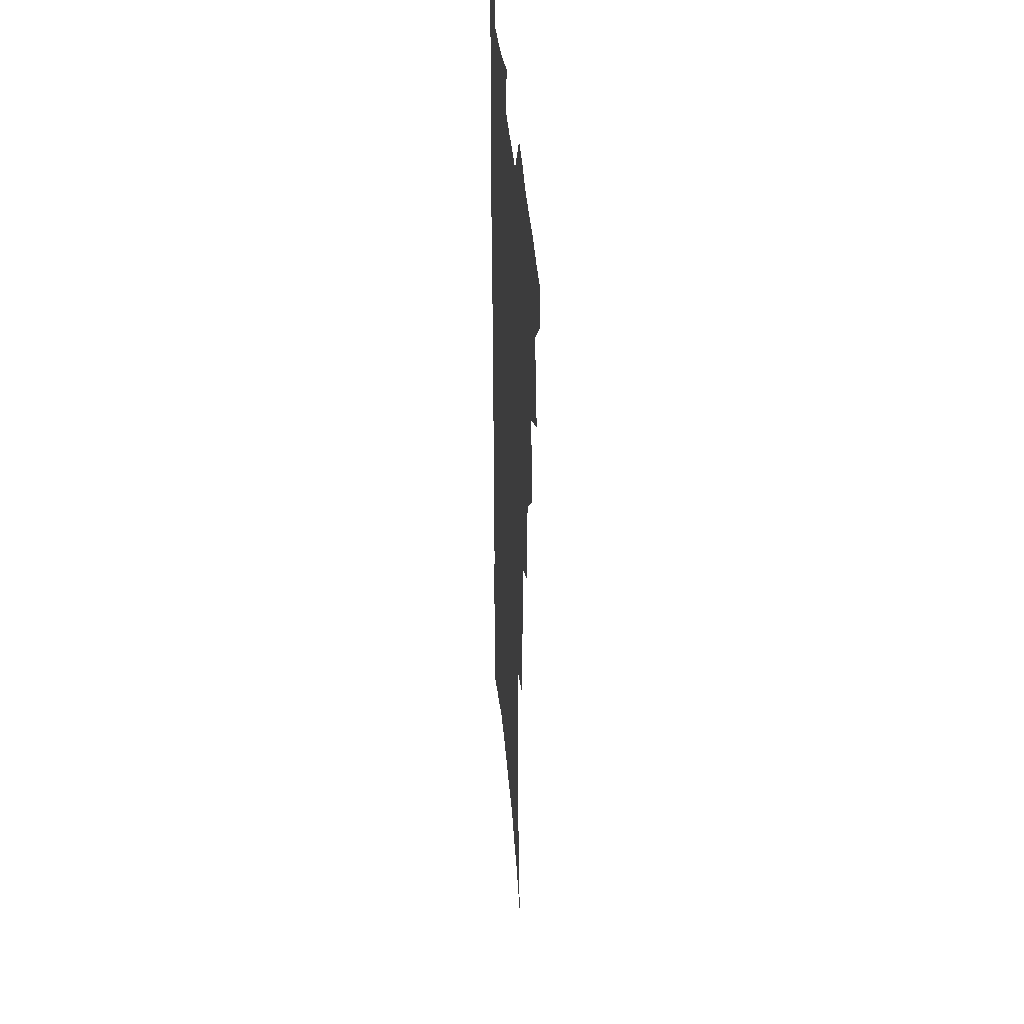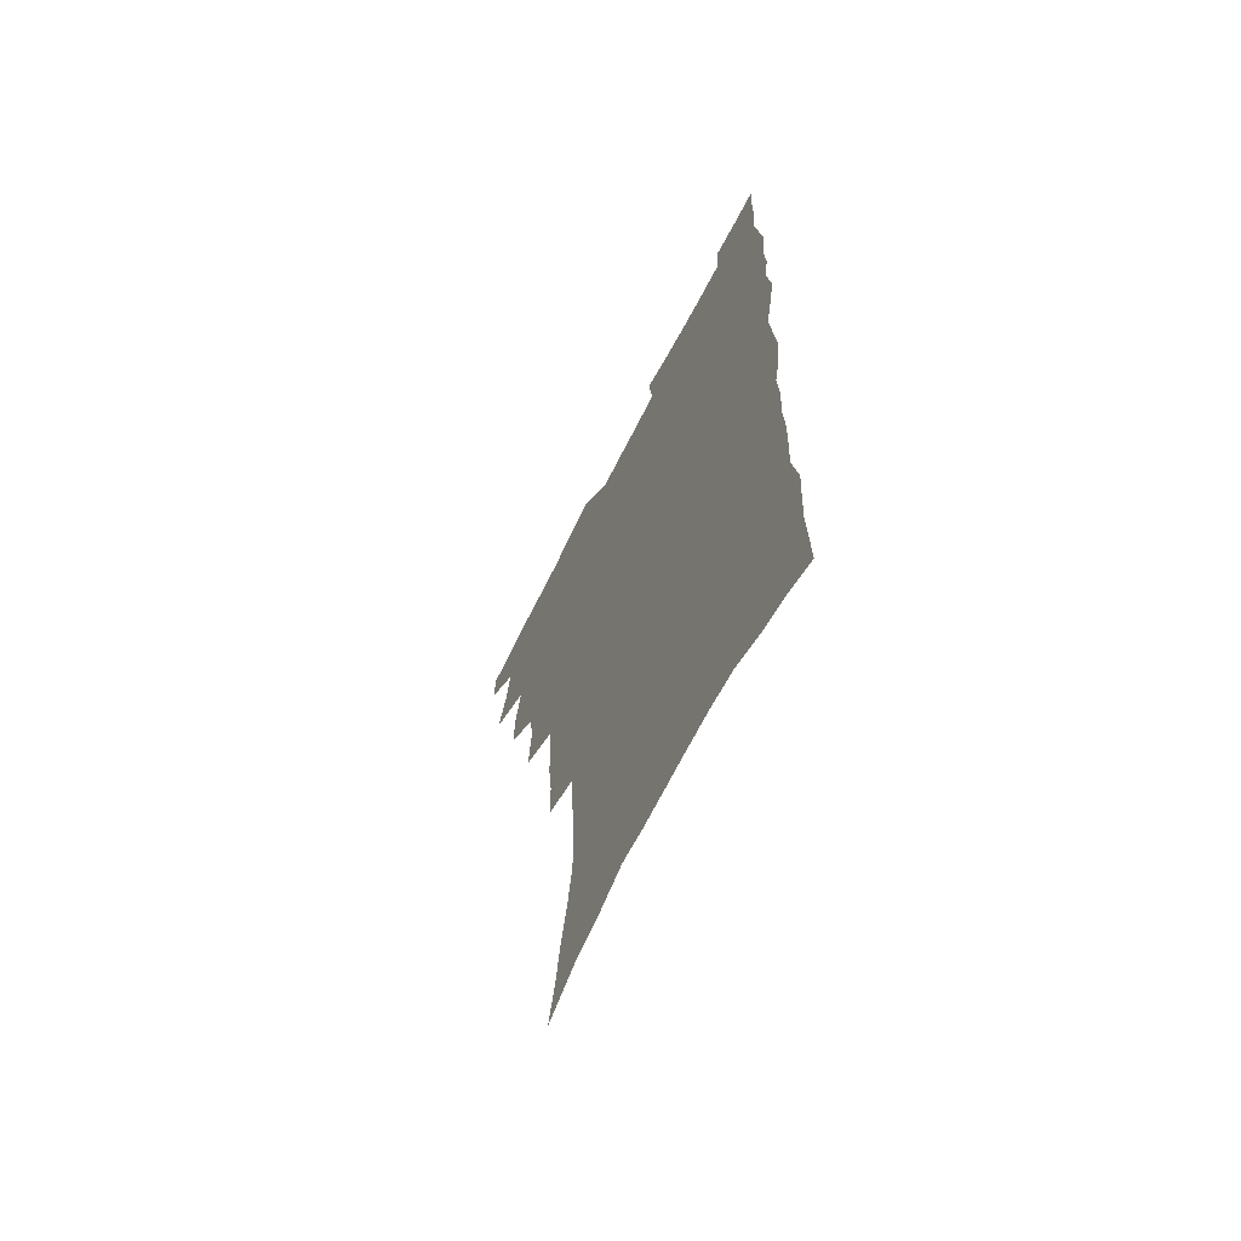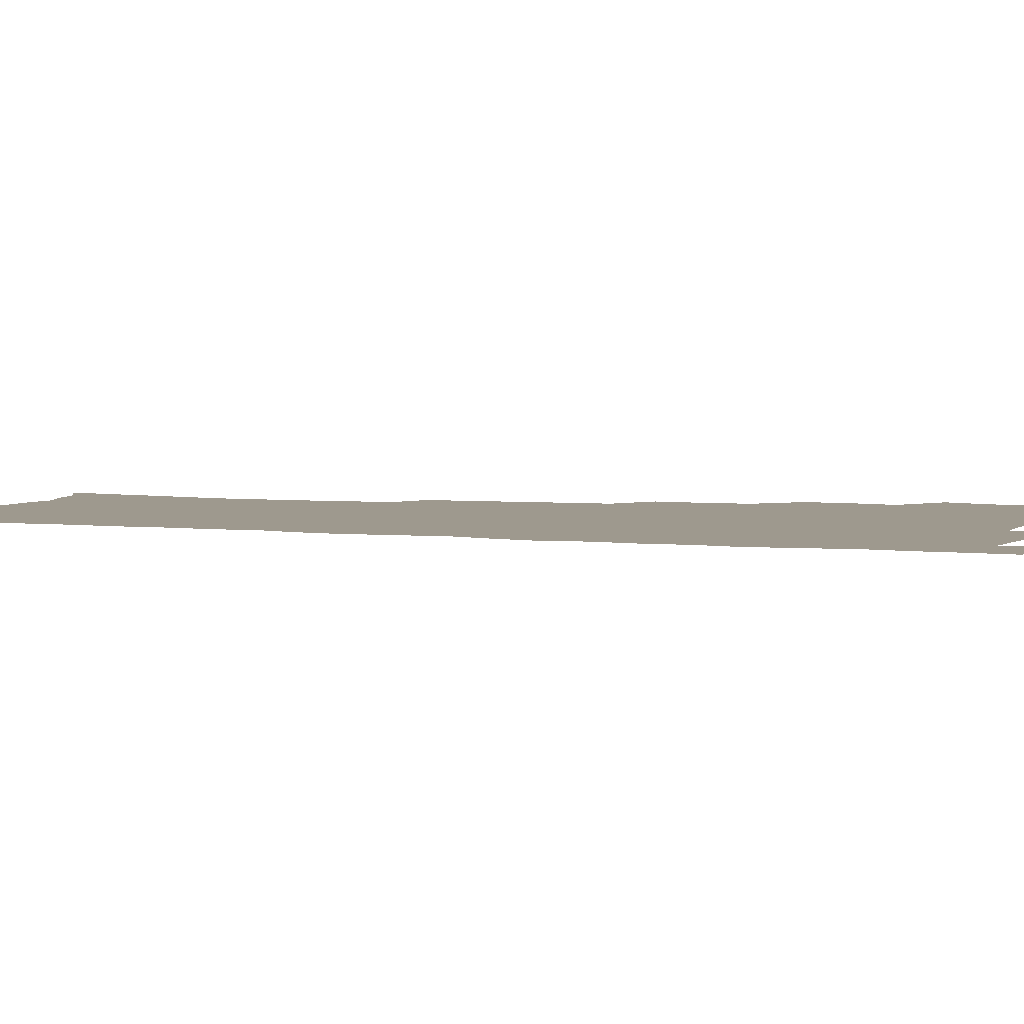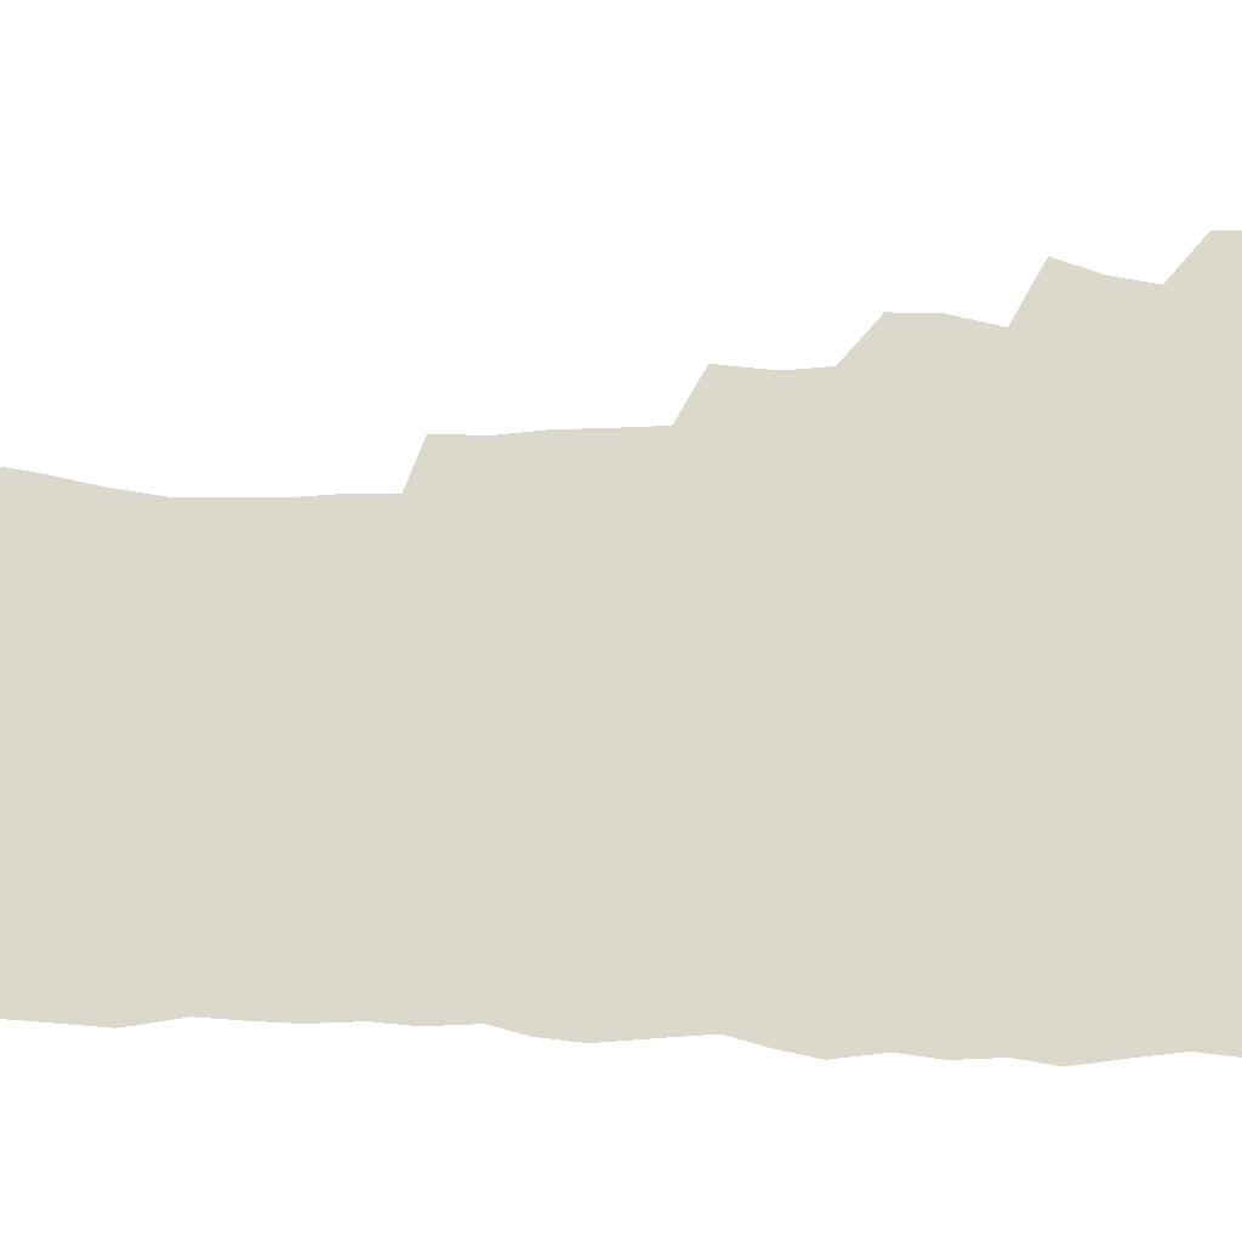
<metadata>
{"format":"obj","ext":"obj","renderer":"f3d","projection":"perspective","resolution":1024,"background":"white","views":[{"elev":36.5,"azim":-94.5,"up":"+Y"},{"elev":-66.5,"azim":63.1,"up":"+Y"},{"elev":3.5,"azim":112.9,"up":"+Z"},{"elev":72.7,"azim":91.2,"up":"+Z"}]}
</metadata>
<code>
v 480.6 535.6 0
v 480.4 550.3 0
v 489.8 488.7 0
v 495.2 505 0
v 497.9 521.3 0
v 497.6 536 0
v 495.5 551.5 0
v 508 441.9 0
v 507.9 458.2 0
v 512 476.8 0
v 515.7 493.2 0
v 513.2 507.1 0
v 514.6 522.1 0
v 513.3 536.7 0
v 510 554 0
v 524.8 392 0
v 526.5 412.3 0
v 524.8 428 0
v 528.5 447.2 0
v 528.7 463.2 0
v 528.3 478.3 0
v 529.4 493.7 0
v 530 508.6 0
v 529.8 522.8 0
v 528.5 537 0
v 525.2 554.7 0
v 547.8 313 0
v 547.7 331.6 0
v 545.7 347.4 0
v 544.8 364.7 0
v 543.7 382 0
v 543 399.3 0
v 543 416.6 0
v 546 435.8 0
v 544.2 449.7 0
v 545.5 465.7 0
v 546.1 480.8 0
v 544.6 494.9 0
v 545.1 509.4 0
v 544.3 523.8 0
v 542.7 538.5 0
v 540 555.7 0
v 554.9 168.7 0
v 558.8 186.7 0
v 561.4 204.1 0
v 565.5 224.3 0
v 568.2 243.1 0
v 567.9 258.1 0
v 567.6 273.8 0
v 566.1 288.8 0
v 565.5 306.8 0
v 564.8 324.4 0
v 563.1 339.8 0
v 562.2 356.1 0
v 561.1 372.2 0
v 560.3 388.7 0
v 560.6 405.9 0
v 560.5 422.1 0
v 560.2 437.4 0
v 562 454 0
v 560.7 467.5 0
v 561.3 482.3 0
v 562.2 496.4 0
v 560.3 510.6 0
v 558.8 525.3 0
v 557.2 540.6 0
v 554.2 559.5 0
v 574.1 179.4 0
v 574.2 193.5 0
v 580.1 217.2 0
v 581.9 234.9 0
v 582.5 251.4 0
v 582.6 267.4 0
v 581.2 281.5 0
v 579.5 295.8 0
v 580.1 315.4 0
v 579.2 331.5 0
v 578.3 346.8 0
v 577.8 363 0
v 576.1 377.3 0
v 576.4 394.5 0
v 575.1 408.7 0
v 576 425.5 0
v 575.4 439.9 0
v 575.9 455 0
v 575.9 469.3 0
v 576.2 483.6 0
v 575.6 497.4 0
v 575.8 511 0
v 574.2 525.3 0
v 572.2 541.1 0
v 568.7 561.4 0
v 587.2 182.5 0
v 592.4 205.8 0
v 595.2 225.7 0
v 595.1 240.4 0
v 596.5 259.4 0
v 595.5 272.9 0
v 594.2 286.9 0
v 594 304.5 0
v 592.9 319.3 0
v 591.6 333.6 0
v 592.7 352.7 0
v 591.6 366.7 0
v 590.5 381.4 0
v 590.3 397.2 0
v 590.5 412.6 0
v 590.7 428 0
v 590 441.8 0
v 590.1 456.3 0
v 591 471.2 0
v 590.6 484.4 0
v 590 498 0
v 589.5 511.8 0
v 588.3 526.5 0
v 587.3 541 0
v 602.8 189 0
v 605.9 209.4 0
v 607.3 227.5 0
v 607.8 244.3 0
v 608 260.3 0
v 607.3 274.8 0
v 606.9 291.1 0
v 606.3 306.9 0
v 605.9 323.5 0
v 606 340.6 0
v 605.1 352.7 0
v 604.6 369.3 0
v 604.3 384.7 0
v 604.7 401 0
v 604.1 413.9 0
v 604.2 429.1 0
v 604 443.1 0
v 603.9 457.1 0
v 604.2 471.1 0
v 604.3 484.7 0
v 604.5 498.3 0
v 603.7 512.2 0
v 602.4 527.1 0
v 601.6 541.9 0
v 616.3 188.5 0
v 619.2 213 0
v 620 230.7 0
v 620 246 0
v 620.1 262.8 0
v 619.6 277.4 0
v 619 292.2 0
v 618.8 309.8 0
v 618.6 326.9 0
v 618.2 341.7 0
v 617.7 355 0
v 617.5 370.7 0
v 617.3 385.5 0
v 617.3 400.8 0
v 617.1 413.7 0
v 617.5 430.2 0
v 617.4 443.6 0
v 617.7 458.1 0
v 617.9 471.7 0
v 617.8 484.9 0
v 617.9 498.6 0
v 618 512.1 0
v 618 525.7 0
v 616.3 541.7 0
v 630.4 189.3 0
v 631.7 212.4 0
v 632.2 231.1 0
v 632.3 247.7 0
v 632.2 264.1 0
v 631.9 278.9 0
v 631.5 295.4 0
v 631.1 310.7 0
v 630.9 326.7 0
v 630.6 341.6 0
v 630.4 356.2 0
v 630.3 370.9 0
v 630.2 386.7 0
v 630.2 400.7 0
v 630.3 415.1 0
v 630.5 430.5 0
v 630.7 443.8 0
v 630.9 458 0
v 631.2 471.5 0
v 631.3 484.9 0
v 631.6 498.5 0
v 631.7 512 0
v 631.8 525.5 0
v 630.6 542.9 0
v 628.4 562.4 0
v 644.4 190.2 0
v 644.5 213.5 0
v 644.4 231.1 0
v 644.5 246.1 0
v 644.2 263.7 0
v 644.1 279.6 0
v 643.8 295.1 0
v 643.3 312.1 0
v 643.2 326.8 0
v 643.2 340.8 0
v 643.1 355.3 0
v 643 371.5 0
v 643 386.2 0
v 643.2 400.6 0
v 643.4 415 0
v 643.5 429.9 0
v 643.9 443.6 0
v 644.2 457.7 0
v 644.6 471.2 0
v 645 485.3 0
v 645.4 498.6 0
v 645.5 511.8 0
v 645.6 525.9 0
v 645.6 541.2 0
v 644.6 558.5 0
v 658.4 190.6 0
v 657.5 211.7 0
v 657.1 228.8 0
v 656.7 245.5 0
v 658.4 257.6 0
v 656.5 277.7 0
v 656.3 293.6 0
v 655.9 309.5 0
v 655.5 325.8 0
v 655.5 340.7 0
v 655.7 355.2 0
v 655.7 370.3 0
v 655.9 385 0
v 656.4 398.9 0
v 656.6 413.8 0
v 657.1 427.9 0
v 657.3 442.5 0
v 658.1 456 0
v 658.1 470.6 0
v 658.5 484.4 0
v 658.7 498.2 0
v 659.4 511.8 0
v 659.8 525.7 0
v 660.4 539.7 0
v 660.3 555.6 0
v 672.3 189.4 0
v 671 208.4 0
v 669.6 228 0
v 670.4 241.8 0
v 670.1 257.7 0
v 668.2 278.7 0
v 668.8 292.2 0
v 667.9 309.6 0
v 667.7 324.6 0
v 668.1 338.9 0
v 668.7 353 0
v 668.3 369.1 0
v 669.2 382.7 0
v 669.7 397.1 0
v 671.2 410.4 0
v 671.2 425.3 0
v 670.9 440.8 0
v 671.8 454.7 0
v 672.1 469.1 0
v 671.8 484.1 0
v 672.5 497.5 0
v 673.2 511.1 0
v 674 525.2 0
v 674.6 539.4 0
v 675.3 553.9 0
v 687.6 183.4 0
v 685.4 203.5 0
v 682.7 224.8 0
v 683.4 239.6 0
v 682.5 256.9 0
v 682.7 272.3 0
v 681.4 289.6 0
v 681.8 304.2 0
v 680.2 321.9 0
v 682.1 334.6 0
v 682.3 349.6 0
v 683.4 363.7 0
v 683 379.4 0
v 683.8 393.7 0
v 684.9 407.9 0
v 684.7 423.5 0
v 686 437.3 0
v 686 452.6 0
v 686.5 467.1 0
v 686.3 482 0
v 687.2 495.9 0
v 687.5 510.3 0
v 688.3 524.4 0
v 688.9 538.4 0
v 689.8 553 0
v 690.6 568.9 0
v 701.8 180 0
v 700 198.8 0
v 699.7 215.4 0
v 698.9 232.4 0
v 696.6 251.3 0
v 696.9 266.7 0
v 696.7 282.5 0
v 696 298.7 0
v 696.8 313.3 0
v 697 328.5 0
v 697.6 343.3 0
v 699.6 356.9 0
v 699.4 372.7 0
v 699.2 388.6 0
v 699.8 403.7 0
v 699.7 419.5 0
v 699.9 434.7 0
v 702.4 448.4 0
v 702.5 463.6 0
v 700.7 480.1 0
v 702.8 493.7 0
v 702.8 508.7 0
v 702.6 523.6 0
v 703 537.5 0
v 704.6 552.3 0
v 705.5 566.9 0
v 717.1 174.1 0
v 716.7 190.5 0
v 716 207.2 0
v 716.9 221.9 0
v 717.8 237 0
v 714.3 256.8 0
v 715.1 271.4 0
v 715.6 286.5 0
v 714.6 303.2 0
v 715.7 317.8 0
v 714.6 334.7 0
v 717.8 347.6 0
v 719.2 362.3 0
v 717.6 379.9 0
v 716 397.8 0
v 719.5 411.2 0
v 722.4 425.5 0
v 719.9 443.3 0
v 721.7 457.8 0
v 720.7 474.2 0
v 722.9 488.6 0
v 720.3 505.5 0
v 718.1 522.4 0
v 719.5 537 0
v 719.4 551.7 0
v 720.3 566.3 0
f 5 6 1
f 1 6 2
f 6 7 2
f 10 11 3
f 3 11 4
f 11 12 4
f 4 12 5
f 12 13 5
f 5 13 6
f 13 14 6
f 6 14 7
f 14 15 7
f 18 19 8
f 8 19 9
f 19 20 9
f 9 20 10
f 20 21 10
f 10 21 11
f 21 22 11
f 11 22 12
f 22 23 12
f 12 23 13
f 23 24 13
f 13 24 14
f 24 25 14
f 14 25 15
f 25 26 15
f 31 32 16
f 16 32 17
f 32 33 17
f 17 33 18
f 33 34 18
f 18 34 19
f 34 35 19
f 19 35 20
f 35 36 20
f 20 36 21
f 36 37 21
f 21 37 22
f 37 38 22
f 22 38 23
f 38 39 23
f 23 39 24
f 39 40 24
f 24 40 25
f 40 41 25
f 25 41 26
f 41 42 26
f 51 52 27
f 27 52 28
f 52 53 28
f 28 53 29
f 53 54 29
f 29 54 30
f 54 55 30
f 30 55 31
f 55 56 31
f 31 56 32
f 56 57 32
f 32 57 33
f 57 58 33
f 33 58 34
f 58 59 34
f 34 59 35
f 59 60 35
f 35 60 36
f 60 61 36
f 36 61 37
f 61 62 37
f 37 62 38
f 62 63 38
f 38 63 39
f 63 64 39
f 39 64 40
f 64 65 40
f 40 65 41
f 65 66 41
f 41 66 42
f 66 67 42
f 43 68 44
f 68 69 44
f 44 69 45
f 69 70 45
f 45 70 46
f 70 71 46
f 46 71 47
f 71 72 47
f 47 72 48
f 72 73 48
f 48 73 49
f 73 74 49
f 49 74 50
f 74 75 50
f 50 75 51
f 75 76 51
f 51 76 52
f 76 77 52
f 52 77 53
f 77 78 53
f 53 78 54
f 78 79 54
f 54 79 55
f 79 80 55
f 55 80 56
f 80 81 56
f 56 81 57
f 81 82 57
f 57 82 58
f 82 83 58
f 58 83 59
f 83 84 59
f 59 84 60
f 84 85 60
f 60 85 61
f 85 86 61
f 61 86 62
f 86 87 62
f 62 87 63
f 87 88 63
f 63 88 64
f 88 89 64
f 64 89 65
f 89 90 65
f 65 90 66
f 90 91 66
f 66 91 67
f 91 92 67
f 68 93 69
f 93 94 69
f 69 94 70
f 94 95 70
f 70 95 71
f 95 96 71
f 71 96 72
f 96 97 72
f 72 97 73
f 97 98 73
f 73 98 74
f 98 99 74
f 74 99 75
f 99 100 75
f 75 100 76
f 100 101 76
f 76 101 77
f 101 102 77
f 77 102 78
f 102 103 78
f 78 103 79
f 103 104 79
f 79 104 80
f 104 105 80
f 80 105 81
f 105 106 81
f 81 106 82
f 106 107 82
f 82 107 83
f 107 108 83
f 83 108 84
f 108 109 84
f 84 109 85
f 109 110 85
f 85 110 86
f 110 111 86
f 86 111 87
f 111 112 87
f 87 112 88
f 112 113 88
f 88 113 89
f 113 114 89
f 89 114 90
f 114 115 90
f 90 115 91
f 115 116 91
f 91 116 92
f 93 117 94
f 117 118 94
f 94 118 95
f 118 119 95
f 95 119 96
f 119 120 96
f 96 120 97
f 120 121 97
f 97 121 98
f 121 122 98
f 98 122 99
f 122 123 99
f 99 123 100
f 123 124 100
f 100 124 101
f 124 125 101
f 101 125 102
f 125 126 102
f 102 126 103
f 126 127 103
f 103 127 104
f 127 128 104
f 104 128 105
f 128 129 105
f 105 129 106
f 129 130 106
f 106 130 107
f 130 131 107
f 107 131 108
f 131 132 108
f 108 132 109
f 132 133 109
f 109 133 110
f 133 134 110
f 110 134 111
f 134 135 111
f 111 135 112
f 135 136 112
f 112 136 113
f 136 137 113
f 113 137 114
f 137 138 114
f 114 138 115
f 138 139 115
f 115 139 116
f 139 140 116
f 117 141 118
f 141 142 118
f 118 142 119
f 142 143 119
f 119 143 120
f 143 144 120
f 120 144 121
f 144 145 121
f 121 145 122
f 145 146 122
f 122 146 123
f 146 147 123
f 123 147 124
f 147 148 124
f 124 148 125
f 148 149 125
f 125 149 126
f 149 150 126
f 126 150 127
f 150 151 127
f 127 151 128
f 151 152 128
f 128 152 129
f 152 153 129
f 129 153 130
f 153 154 130
f 130 154 131
f 154 155 131
f 131 155 132
f 155 156 132
f 132 156 133
f 156 157 133
f 133 157 134
f 157 158 134
f 134 158 135
f 158 159 135
f 135 159 136
f 159 160 136
f 136 160 137
f 160 161 137
f 137 161 138
f 161 162 138
f 138 162 139
f 162 163 139
f 139 163 140
f 163 164 140
f 141 165 142
f 165 166 142
f 142 166 143
f 166 167 143
f 143 167 144
f 167 168 144
f 144 168 145
f 168 169 145
f 145 169 146
f 169 170 146
f 146 170 147
f 170 171 147
f 147 171 148
f 171 172 148
f 148 172 149
f 172 173 149
f 149 173 150
f 173 174 150
f 150 174 151
f 174 175 151
f 151 175 152
f 175 176 152
f 152 176 153
f 176 177 153
f 153 177 154
f 177 178 154
f 154 178 155
f 178 179 155
f 155 179 156
f 179 180 156
f 156 180 157
f 180 181 157
f 157 181 158
f 181 182 158
f 158 182 159
f 182 183 159
f 159 183 160
f 183 184 160
f 160 184 161
f 184 185 161
f 161 185 162
f 185 186 162
f 162 186 163
f 186 187 163
f 163 187 164
f 187 188 164
f 165 190 166
f 190 191 166
f 166 191 167
f 191 192 167
f 167 192 168
f 192 193 168
f 168 193 169
f 193 194 169
f 169 194 170
f 194 195 170
f 170 195 171
f 195 196 171
f 171 196 172
f 196 197 172
f 172 197 173
f 197 198 173
f 173 198 174
f 198 199 174
f 174 199 175
f 199 200 175
f 175 200 176
f 200 201 176
f 176 201 177
f 201 202 177
f 177 202 178
f 202 203 178
f 178 203 179
f 203 204 179
f 179 204 180
f 204 205 180
f 180 205 181
f 205 206 181
f 181 206 182
f 206 207 182
f 182 207 183
f 207 208 183
f 183 208 184
f 208 209 184
f 184 209 185
f 209 210 185
f 185 210 186
f 210 211 186
f 186 211 187
f 211 212 187
f 187 212 188
f 212 213 188
f 188 213 189
f 213 214 189
f 190 215 191
f 215 216 191
f 191 216 192
f 216 217 192
f 192 217 193
f 217 218 193
f 193 218 194
f 218 219 194
f 194 219 195
f 219 220 195
f 195 220 196
f 220 221 196
f 196 221 197
f 221 222 197
f 197 222 198
f 222 223 198
f 198 223 199
f 223 224 199
f 199 224 200
f 224 225 200
f 200 225 201
f 225 226 201
f 201 226 202
f 226 227 202
f 202 227 203
f 227 228 203
f 203 228 204
f 228 229 204
f 204 229 205
f 229 230 205
f 205 230 206
f 230 231 206
f 206 231 207
f 231 232 207
f 207 232 208
f 232 233 208
f 208 233 209
f 233 234 209
f 209 234 210
f 234 235 210
f 210 235 211
f 235 236 211
f 211 236 212
f 236 237 212
f 212 237 213
f 237 238 213
f 213 238 214
f 238 239 214
f 215 240 216
f 240 241 216
f 216 241 217
f 241 242 217
f 217 242 218
f 242 243 218
f 218 243 219
f 243 244 219
f 219 244 220
f 244 245 220
f 220 245 221
f 245 246 221
f 221 246 222
f 246 247 222
f 222 247 223
f 247 248 223
f 223 248 224
f 248 249 224
f 224 249 225
f 249 250 225
f 225 250 226
f 250 251 226
f 226 251 227
f 251 252 227
f 227 252 228
f 252 253 228
f 228 253 229
f 253 254 229
f 229 254 230
f 254 255 230
f 230 255 231
f 255 256 231
f 231 256 232
f 256 257 232
f 232 257 233
f 257 258 233
f 233 258 234
f 258 259 234
f 234 259 235
f 259 260 235
f 235 260 236
f 260 261 236
f 236 261 237
f 261 262 237
f 237 262 238
f 262 263 238
f 238 263 239
f 263 264 239
f 240 265 241
f 265 266 241
f 241 266 242
f 266 267 242
f 242 267 243
f 267 268 243
f 243 268 244
f 268 269 244
f 244 269 245
f 269 270 245
f 245 270 246
f 270 271 246
f 246 271 247
f 271 272 247
f 247 272 248
f 272 273 248
f 248 273 249
f 273 274 249
f 249 274 250
f 274 275 250
f 250 275 251
f 275 276 251
f 251 276 252
f 276 277 252
f 252 277 253
f 277 278 253
f 253 278 254
f 278 279 254
f 254 279 255
f 279 280 255
f 255 280 256
f 280 281 256
f 256 281 257
f 281 282 257
f 257 282 258
f 282 283 258
f 258 283 259
f 283 284 259
f 259 284 260
f 284 285 260
f 260 285 261
f 285 286 261
f 261 286 262
f 286 287 262
f 262 287 263
f 287 288 263
f 263 288 264
f 288 289 264
f 265 291 266
f 291 292 266
f 266 292 267
f 292 293 267
f 267 293 268
f 293 294 268
f 268 294 269
f 294 295 269
f 269 295 270
f 295 296 270
f 270 296 271
f 296 297 271
f 271 297 272
f 297 298 272
f 272 298 273
f 298 299 273
f 273 299 274
f 299 300 274
f 274 300 275
f 300 301 275
f 275 301 276
f 301 302 276
f 276 302 277
f 302 303 277
f 277 303 278
f 303 304 278
f 278 304 279
f 304 305 279
f 279 305 280
f 305 306 280
f 280 306 281
f 306 307 281
f 281 307 282
f 307 308 282
f 282 308 283
f 308 309 283
f 283 309 284
f 309 310 284
f 284 310 285
f 310 311 285
f 285 311 286
f 311 312 286
f 286 312 287
f 312 313 287
f 287 313 288
f 313 314 288
f 288 314 289
f 314 315 289
f 289 315 290
f 315 316 290
f 291 317 292
f 317 318 292
f 292 318 293
f 318 319 293
f 293 319 294
f 319 320 294
f 294 320 295
f 320 321 295
f 295 321 296
f 321 322 296
f 296 322 297
f 322 323 297
f 297 323 298
f 323 324 298
f 298 324 299
f 324 325 299
f 299 325 300
f 325 326 300
f 300 326 301
f 326 327 301
f 301 327 302
f 327 328 302
f 302 328 303
f 328 329 303
f 303 329 304
f 329 330 304
f 304 330 305
f 330 331 305
f 305 331 306
f 331 332 306
f 306 332 307
f 332 333 307
f 307 333 308
f 333 334 308
f 308 334 309
f 334 335 309
f 309 335 310
f 335 336 310
f 310 336 311
f 336 337 311
f 311 337 312
f 337 338 312
f 312 338 313
f 338 339 313
f 313 339 314
f 339 340 314
f 314 340 315
f 340 341 315
f 315 341 316
f 341 342 316

</code>
